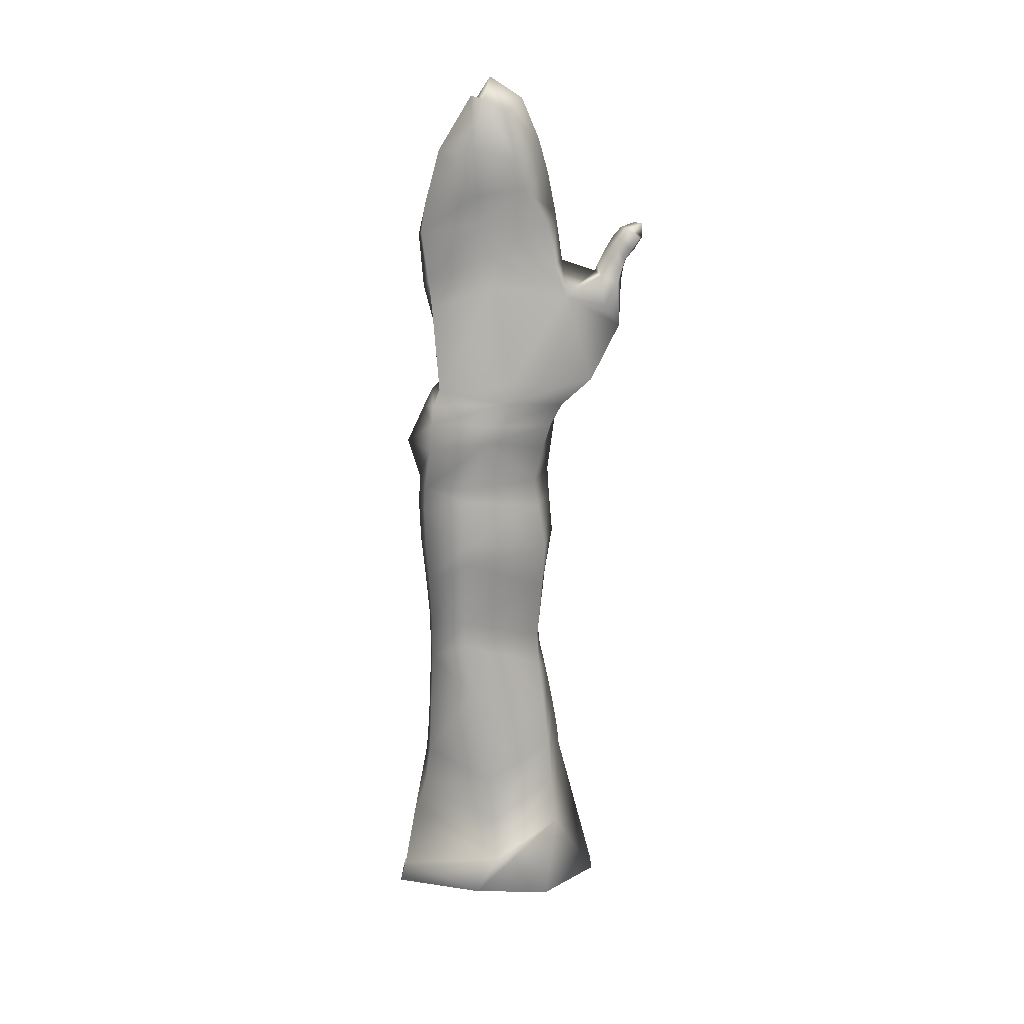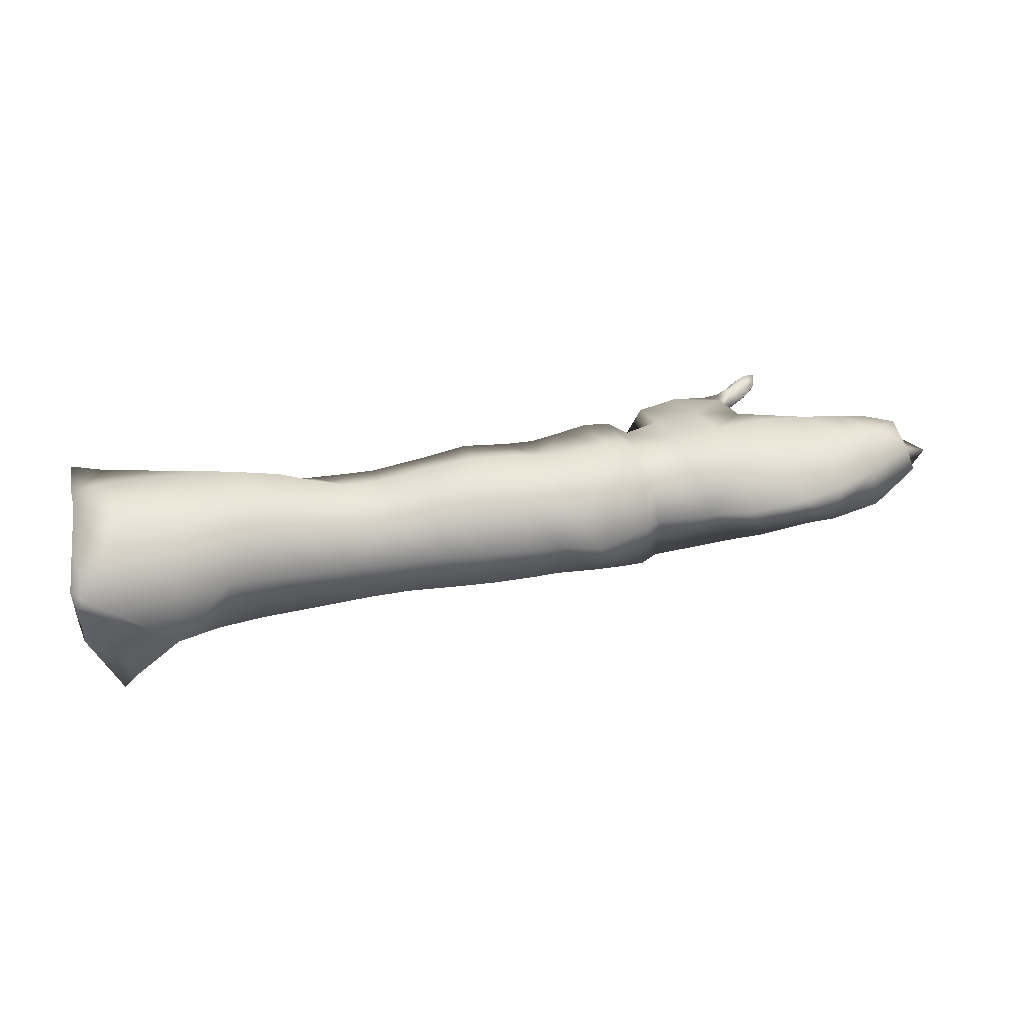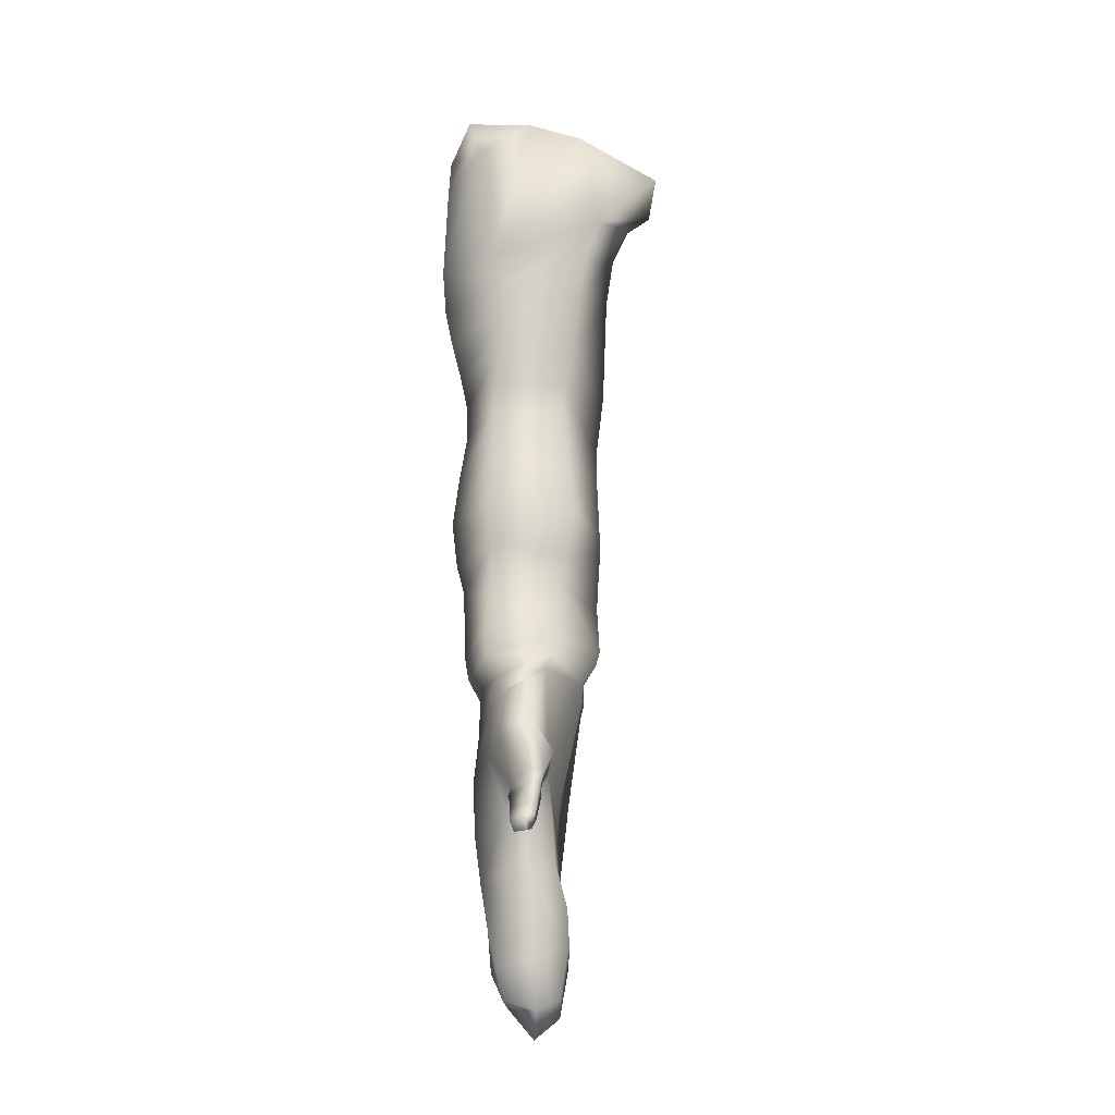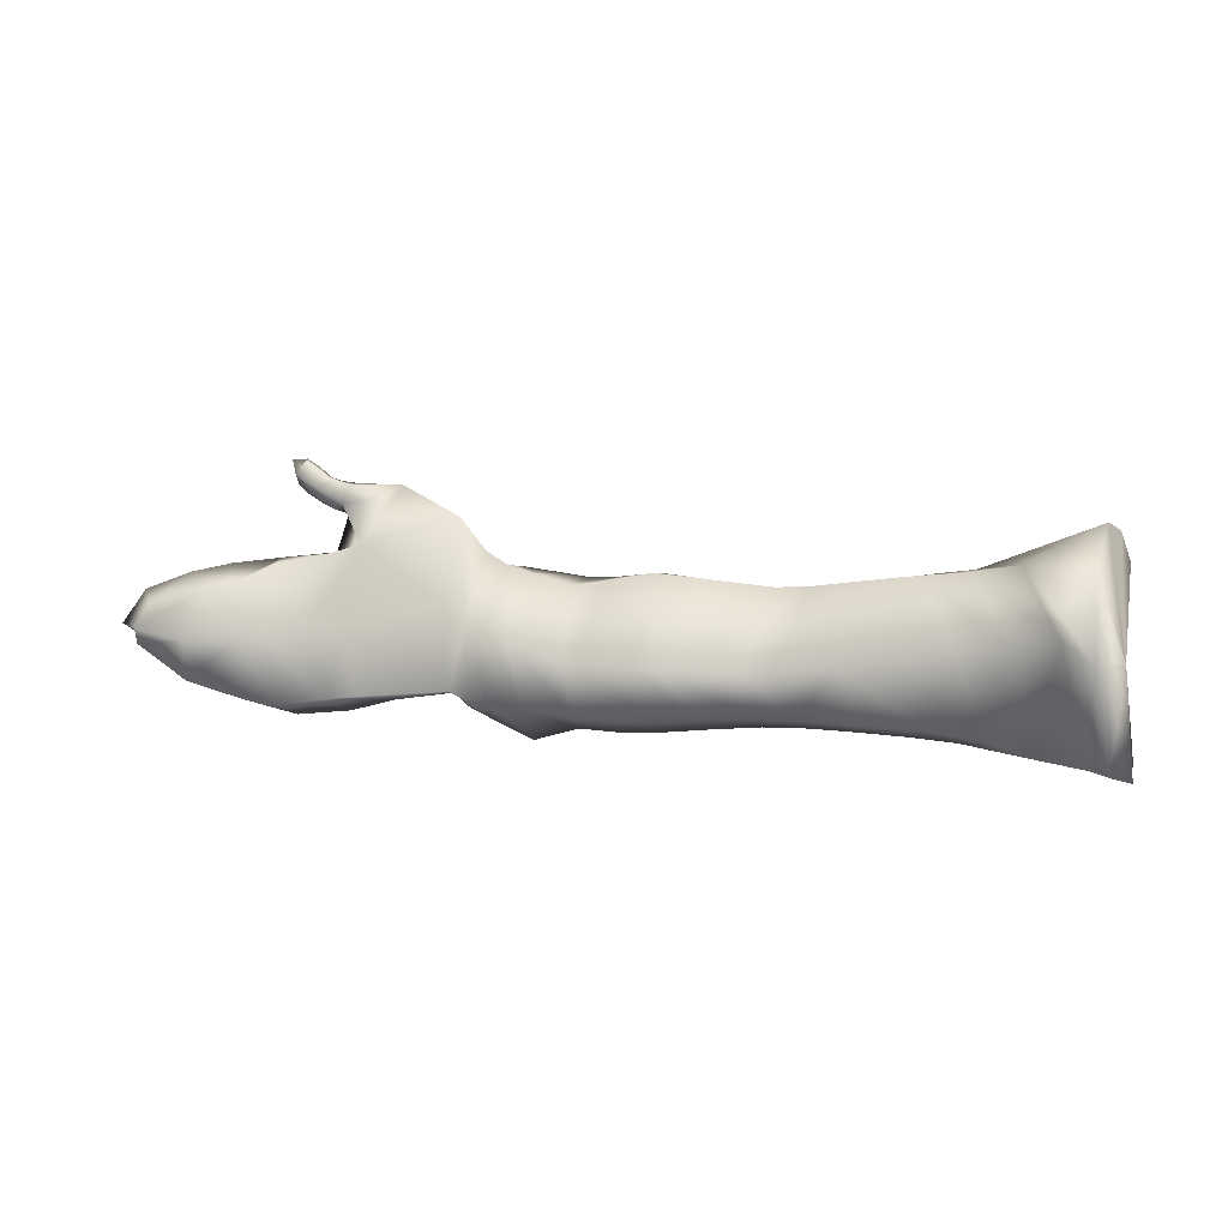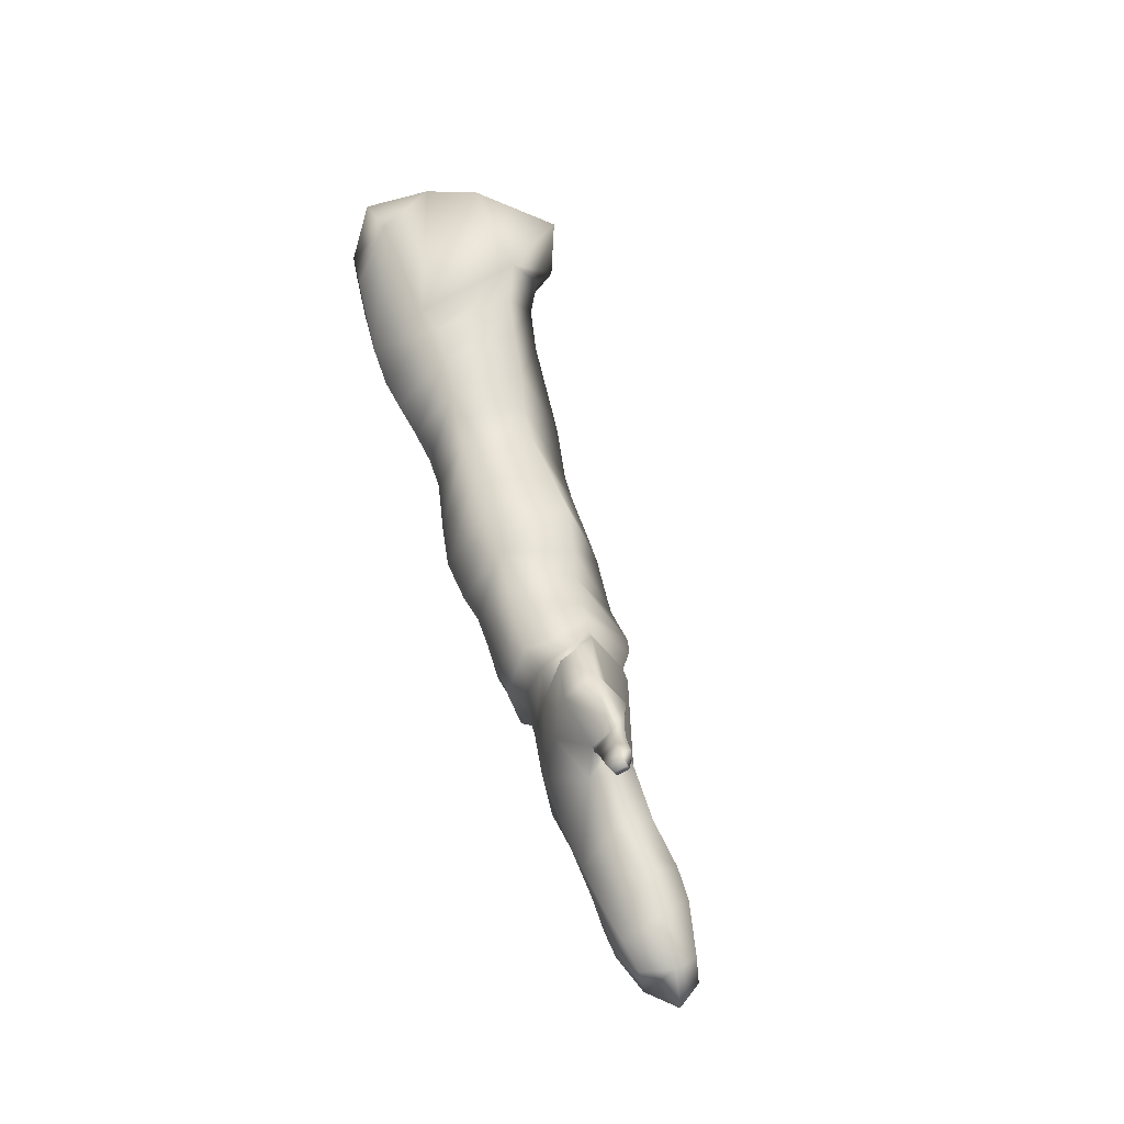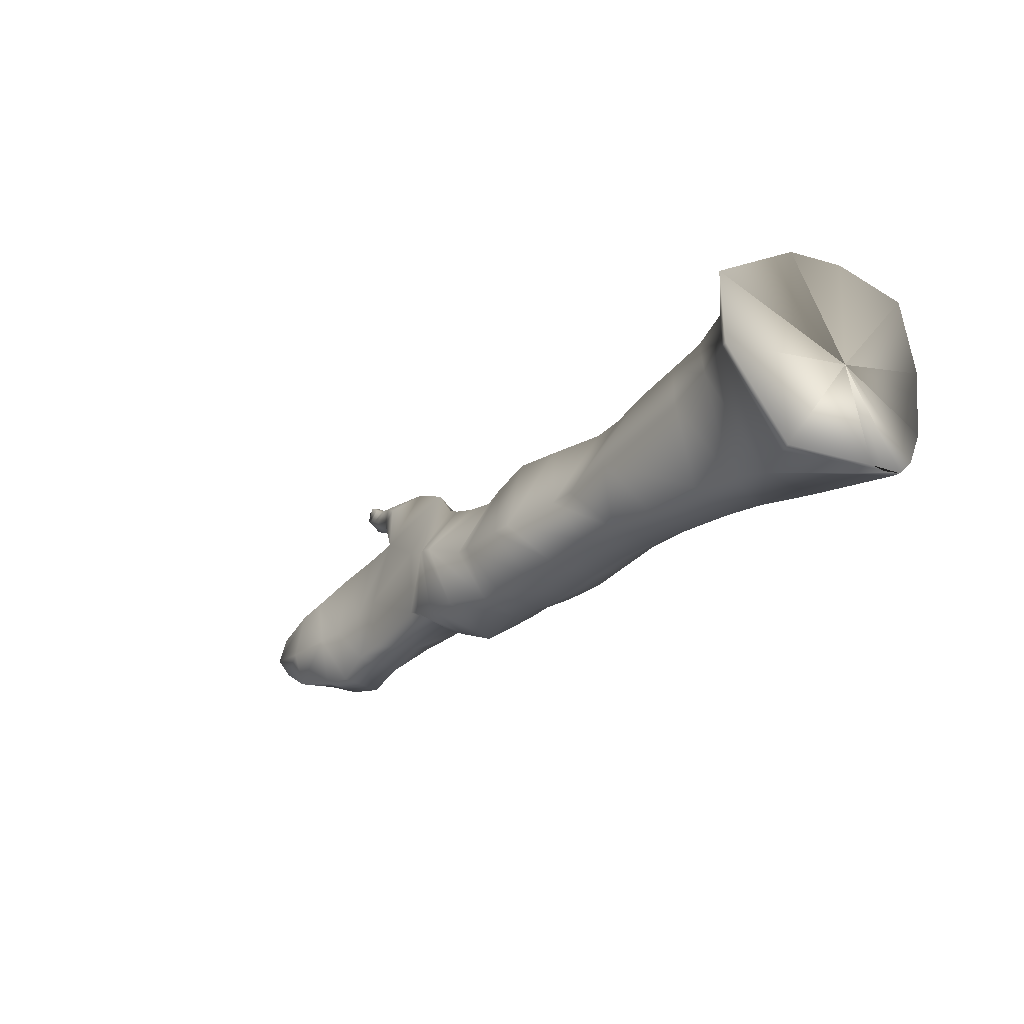
<metadata>
{"format":"obj","ext":"obj","renderer":"f3d","projection":"perspective","resolution":1024,"background":"white","views":[{"elev":-70.0,"azim":-87.2,"up":"+Y"},{"elev":41.7,"azim":171.5,"up":"+Y"},{"elev":69.7,"azim":-91.3,"up":"+Z"},{"elev":-5.9,"azim":6.3,"up":"+Z"},{"elev":56.7,"azim":-106.4,"up":"+Z"},{"elev":-31.4,"azim":49.0,"up":"+Z"}]}
</metadata>
<code>
o wainter_waintermesh.002
v -0.000638 0.003144 0.000676
v -0.000638 0.003144 0.000676
v -0.000638 0.003144 0.000676
v -0.000638 0.003144 0.000676
v -0.000638 0.003144 0.000676
v -0.000638 0.003144 0.000676
v -0.000638 0.003144 0.000676
v -0.000638 0.003144 0.000676
v -0.000638 0.003144 0.000676
v -0.000638 0.003144 0.000676
v -0.000638 0.003144 0.000676
v -0.000638 0.003144 0.000676
v -0.01258 0.04329 0.06352
v -0.000638 0.003144 0.000676
v -0.000638 0.003144 0.000676
v -0.02137 0.06567 0.02401
v -0.000638 0.003144 0.000676
v -0.000638 0.003144 0.000676
v -0.000638 0.003144 0.000676
v -0.000638 0.003144 0.000676
v -0.000638 0.003144 0.000676
v -0.000638 0.003144 0.000676
v -0.05879 -0.03326 0.05184
v -0.02362 -0.07222 0.04252
v -0.08433 0.03563 0.05642
v -0.02118 0.06464 -0.007595
v -0.000638 0.003144 0.000676
v -0.0146 0.05664 -0.03589
v -0.001615 0.03964 -0.05781
v -0.000638 0.003144 0.000676
v -0.000638 0.003144 0.000676
v -0.000638 0.003144 0.000676
v -0.000638 0.003144 0.000676
v -0.07905 0.06933 0.02187
v -0.06821 0.06046 -0.01757
v -0.06005 0.03621 -0.04491
v -0.02603 -0.02826 -0.05871
v -0.05381 -0.009942 -0.05176
v -0.000638 0.003144 0.000676
v -0.148 0.04684 -0.01851
v -0.1464 0.0214 -0.03526
v -0.1745 0.02052 -0.03283
v -0.1714 0.04375 -0.01765
v -0.1503 0.05867 0.01395
v -0.1707 0.0548 0.01081
v -0.1487 0.03159 0.04933
v -0.1691 0.03505 0.04559
v -0.1714 -0.008774 0.04477
v -0.1471 -0.01428 0.04638
v -0.04098 -0.05492 0.008081
v -0.025 -0.06967 -0.005544
v -0.18 -0.008813 -0.03016
v -0.1482 -0.01003 -0.03284
v -0.1611 -0.03419 -0.002643
v -0.1958 -0.02915 -0.005856
v -0.2831 0.03821 0.05735
v -0.2833 0.06141 0.017
v -0.301 0.0573 0.01869
v -0.3011 0.03879 0.05712
v -0.3059 -0.002889 0.04751
v -0.2888 -0.007374 0.04942
v -0.3098 -0.02576 0.001696
v -0.3007 -0.0262 0.000994
v -0.3051 -0.007379 -0.02746
v -0.2896 -0.007538 -0.02875
v -0.2838 0.0502 -0.01733
v -0.285 0.02176 -0.03417
v -0.3059 0.01996 -0.03207
v -0.3034 0.04868 -0.01573
v -0.3604 0.05444 0.02775
v -0.3648 0.04834 -0.006126
v -0.3736 0.04038 0.000888
v -0.3683 0.04749 0.02996
v -0.3684 0.0174 -0.01975
v -0.3774 0.01544 -0.01139
v -0.3757 -0.01368 -0.01259
v -0.3659 -0.01591 -0.01738
v -0.3649 -0.01515 0.02886
v -0.3771 -0.01426 0.03514
v -0.3571 0.004288 0.06865
v -0.3732 0.007355 0.08924
v -0.3554 0.04205 0.06414
v -0.3682 0.03633 0.05928
v -0.1961 0.04363 -0.01704
v -0.1923 0.05444 0.01211
v -0.2011 0.02024 -0.03195
v -0.2131 -0.02839 -0.005426
v -0.2056 -0.008292 -0.02882
v -0.1924 -0.00681 0.04457
v -0.1897 0.03636 0.04478
v -0.000638 0.003144 0.000676
v -0.000638 0.003144 0.000676
v -0.000638 0.003144 0.000676
v -0.000638 0.003144 0.000676
v -0.000638 0.003144 0.000676
v -0.000638 0.003144 0.000676
v -0.000638 0.003144 0.000676
v -0.000638 0.003144 0.000676
v -0.000638 0.003144 0.000676
v -0.000638 0.003144 0.000676
v -0.000638 0.003144 0.000676
v -0.000638 0.003144 0.000676
v -0.4019 0.04637 0.000321
v -0.3944 0.04782 0.03257
v -0.3899 0.0404 0.06304
v -0.4314 0.007214 0.07413
v -0.4417 0.001607 0.02746
v -0.4301 -0.004898 -0.01453
v -0.4254 0.05146 0.03637
v -0.4327 0.04865 0.003042
v -0.4648 0.04412 0.008996
v -0.4587 0.05096 0.04178
v -0.4509 0.03237 0.07326
v -0.4181 0.04189 0.06638
v -0.412 0.01932 -0.01477
v -0.3845 0.02931 0.09123
v -0.4432 0.02822 0.09509
v -0.4088 0.03472 0.09325
v -0.4615 0.003099 0.02557
v -0.452 0.0055 0.06815
v -0.4482 -0.002492 -0.01564
v -0.4394 0.02312 -0.02069
v -0.4078 0.0158 0.1096
v -0.425 0.003645 0.09946
v -0.4431 0.01086 0.09866
v -0.4501 0.01847 0.09682
v -0.4366 0.01855 0.1118
v -0.4379 0.00912 0.1092
v -0.454 0.01182 0.1052
v -0.4577 0.0196 0.101
v -0.4663 0.01429 0.1129
v -0.4674 0.02219 0.1078
v -0.4621 0.02032 0.104
v -0.4605 0.01304 0.1095
v -0.4752 0.01944 0.1268
v -0.4751 0.02668 0.1223
v -0.4727 0.02417 0.1132
v -0.4725 0.01684 0.1172
v -0.4664 0.02065 0.1272
v -0.4674 0.02907 0.1201
v -0.4554 0.02891 0.109
v -0.4609 0.02903 0.1141
v -0.4581 0.02028 0.1215
v -0.4518 0.0197 0.1156
v -0.4509 0.03 0.1035
v -0.4463 0.01908 0.1136
v -0.447 0.01172 0.1126
v -0.4588 0.01377 0.1194
v -0.4526 0.0131 0.1149
v -0.466 0.01443 0.1248
v -0.4731 0.03082 -0.02223
v -0.4834 0.02883 0.07007
v -0.4798 0.004406 0.06325
v -0.4891 0.04757 0.04483
v -0.4937 0.04309 0.01415
v -0.5013 0.03182 -0.0135
v -0.479 0.007077 -0.0189
v -0.4988 0.004957 -0.01481
v -0.4836 0.00162 0.01922
v -0.5023 0.000153 0.01966
v -0.5048 -0.002151 0.05032
v -0.5108 0.02118 0.06622
v -0.515 0.04369 0.04709
v -0.5187 0.04339 0.02098
v -0.5281 0.03073 0.000126
v -0.532 0.004891 -0.004149
v -0.533 -0.002336 0.01849
v -0.5237 -0.002727 0.04644
v -0.5342 0.01785 0.06108
v -0.5367 0.03947 0.04826
v -0.5373 0.04268 0.0287
v -0.557 0.03273 0.01879
v -0.5646 0.01324 0.01842
v -0.5551 0.03566 0.04499
v -0.5612 0.01718 0.05128
v -0.5544 0.002628 0.04066
v -0.5634 0.003593 0.02649
v -0.5756 0.01854 0.03125
v -0.3319 0.02061 -0.03854
v -0.3265 0.05248 -0.01373
v -0.334 -0.01336 -0.02178
v -0.3413 -0.02615 0.01806
v -0.3281 0.000318 0.05445
v -0.3202 0.04048 0.06065
v -0.3224 0.05674 0.02106
v -0.000638 0.003144 0.000676
v -0.000638 0.003144 0.000676
v -0.000638 0.003144 0.000676
v -0.2236 0.03721 0.05193
v -0.2312 -0.00997 0.04932
v -0.2561 -0.02902 -0.002502
v -0.2382 -0.009054 -0.02863
v -0.2301 0.0212 -0.03298
v -0.2262 0.04731 -0.01749
v -0.2259 0.06035 0.01381
v -0.06503 -0.04349 0.007124
v -0.08047 -0.01117 -0.04162
v -0.08592 -0.02351 0.04951
v -0.1011 0.02985 0.05564
v -0.1063 0.06789 0.01799
v -0.09818 0.05477 -0.0197
v -0.09083 0.02676 -0.0415
v -0.1275 0.0641 0.01758
v -0.1231 0.05128 -0.01883
v -0.1235 0.03008 0.05311
v -0.1128 -0.01894 0.04866
v -0.09487 -0.03832 0.004413
v -0.1079 -0.01129 -0.03635
v -0.1177 0.02382 -0.03803
v -0.2555 0.05061 -0.01834
v -0.2541 0.06428 0.01447
v -0.2583 0.02209 -0.03449
v -0.2618 -0.008404 -0.02937
v -0.2693 -0.02896 -0.001582
v -0.2604 -0.01201 0.0527
v -0.2545 0.03905 0.05843
v -0.3462 0.05644 0.02557
v -0.3389 0.04278 0.06421
v -0.344 0.000235 0.06016
v -0.3522 -0.02317 0.02336
v -0.353 -0.01524 -0.01908
v -0.3568 0.01891 -0.02583
v -0.349 0.04848 -0.008183
v 0.002586 0.02276 -0.06428
v -0.01596 -0.03535 -0.06262
v 0.004472 0.03471 -0.06159
v 0.005384 0.06379 0.0198
v 0.002531 0.01216 -0.0648
v 0.006764 0.04299 -0.0522
v -0.000798 0.009723 0.07605
v 0.004305 0.05791 -0.02595
v 0.009077 0.04958 0.06317
v 0.003476 0.06342 0.004286
v -0.01124 -0.02175 0.07596
f 6 4 5 7
f 2 8 9 3
f 10 1 3 9
f 13 232 227 16
f 13 230 232
f 19 18 17 20
f 17 21 22 20
f 23 24 234
f 25 23 234 230 13
f 15 233 227
f 15 27 231 233
f 29 229 226
f 34 25 13 16
f 26 35 34 16
f 28 36 35 26
f 32 228 224 226
f 40 41 42 43
f 44 40 43 45
f 46 44 45 47
f 48 49 46 47
f 23 50 51 24
f 37 51 50 38
f 52 53 54 55
f 55 54 49 48
f 56 57 58 59
f 60 61 56 59
f 62 63 61 60
f 64 65 63 62
f 66 67 68 69
f 58 57 66 69
f 70 71 72 73
f 72 71 74 75
f 76 77 78 79
f 78 80 81 79
f 82 70 73 83
f 80 82 83 81
f 84 85 45 43
f 42 86 84 43
f 87 88 52 55
f 89 87 55 48
f 90 89 48 47
f 45 85 90 47
f 92 93 94 95
f 95 96 97 92
f 98 99 97 96
f 39 91 93 92
f 92 97 33 39
f 72 103 104 73
f 104 105 83 73
f 106 107 79 81
f 107 108 76 79
f 109 110 111 112
f 113 114 109 112
f 4 6 8 2
f 27 30 229 231
f 29 38 36 28
f 41 53 52 42
f 52 88 86 42
f 68 67 65 64
f 75 74 77 76
f 115 103 72 75
f 76 108 115 75
f 105 116 81 83
f 117 118 114 113
f 119 107 106 120
f 121 108 107 119
f 115 108 121 122
f 110 103 115 122
f 104 103 110 109
f 109 114 105 104
f 114 118 116 105
f 113 120 106 117
f 123 124 106 81
f 117 106 125 126
f 127 123 118 117
f 116 118 123 81
f 125 106 124 128
f 128 124 123 127
f 126 125 129 130
f 131 132 133 134
f 135 136 137 138
f 139 140 136 135
f 141 142 143 144
f 117 145 146 127
f 146 147 128 127
f 143 148 149 144
f 147 129 125 128
f 148 131 134 149
f 139 135 138 150
f 126 130 145 117
f 133 132 142 141
f 137 136 140
f 142 132 137 140
f 143 142 140 139
f 150 148 143 139
f 138 131 148 150
f 137 132 131 138
f 145 130 133 141
f 146 145 141 144
f 149 147 146 144
f 134 129 147 149
f 130 129 134 133
f 122 151 111 110
f 120 113 152 153
f 113 112 154 152
f 112 111 155 154
f 156 155 111 151
f 121 157 151 122
f 158 156 151 157
f 121 119 159 157
f 157 159 160 158
f 153 159 119 120
f 161 160 159 153
f 152 162 161 153
f 162 152 154 163
f 164 163 154 155
f 164 155 156 165
f 165 156 158 166
f 166 158 160 167
f 168 167 160 161
f 161 162 169 168
f 162 163 170 169
f 171 170 163 164
f 165 172 171 164
f 173 172 165 166
f 174 170 171 172
f 175 169 170 174
f 176 168 169 175
f 168 176 177 167
f 167 177 173 166
f 175 174 172 178
f 177 176 175 178
f 172 173 177 178
f 179 180 69 68
f 181 179 68 64
f 182 181 64 62
f 60 183 182 62
f 59 184 183 60
f 58 185 184 59
f 69 180 185 58
f 14 18 12 11
f 15 14 11 10
f 9 15 10
f 8 27 15 9
f 6 30 27 8
f 7 31 30 6
f 100 99 98 101
f 189 190 89 90
f 190 191 87 89
f 191 192 88 87
f 86 88 192 193
f 84 86 193 194
f 194 195 85 84
f 90 85 195 189
f 196 197 38 50
f 198 196 50 23
f 199 198 23 25
f 34 200 199 25
f 35 201 200 34
f 36 202 201 35
f 38 197 202 36
f 203 204 40 44
f 205 203 44 46
f 46 49 206 205
f 49 54 207 206
f 54 53 208 207
f 209 208 53 41
f 204 209 41 40
f 207 208 197 196
f 206 207 196 198
f 205 206 198 199
f 199 200 203 205
f 200 201 204 203
f 201 202 209 204
f 202 197 208 209
f 210 211 195 194
f 194 193 212 210
f 213 212 193 192
f 214 213 192 191
f 215 214 191 190
f 216 215 190 189
f 189 195 211 216
f 184 185 217 218
f 183 184 218 219
f 182 183 219 220
f 220 221 181 182
f 221 222 179 181
f 222 223 180 179
f 185 180 223 217
f 66 57 211 210
f 210 212 67 66
f 65 67 212 213
f 63 65 213 214
f 61 63 214 215
f 56 61 215 216
f 216 211 57 56
f 74 71 223 222
f 77 74 222 221
f 78 77 221 220
f 220 219 80 78
f 219 218 82 80
f 218 217 70 82
f 217 223 71 70
f 7 5 102 101
f 98 31 7 101
f 32 31 98 96
f 96 95 225 228 32
f 95 94 51 225
f 24 51 94 188
f 21 24 188 187
f 22 21 187 186
f 232 230 17 18 14
f 227 233 26 16
f 233 231 28 26
f 226 224 228 37 38 29
f 226 229 30 31 32
f 230 234 17
f 227 232 14 15
f 225 51 37
f 228 225 37
f 234 24 21 17
f 231 229 29 28

</code>
